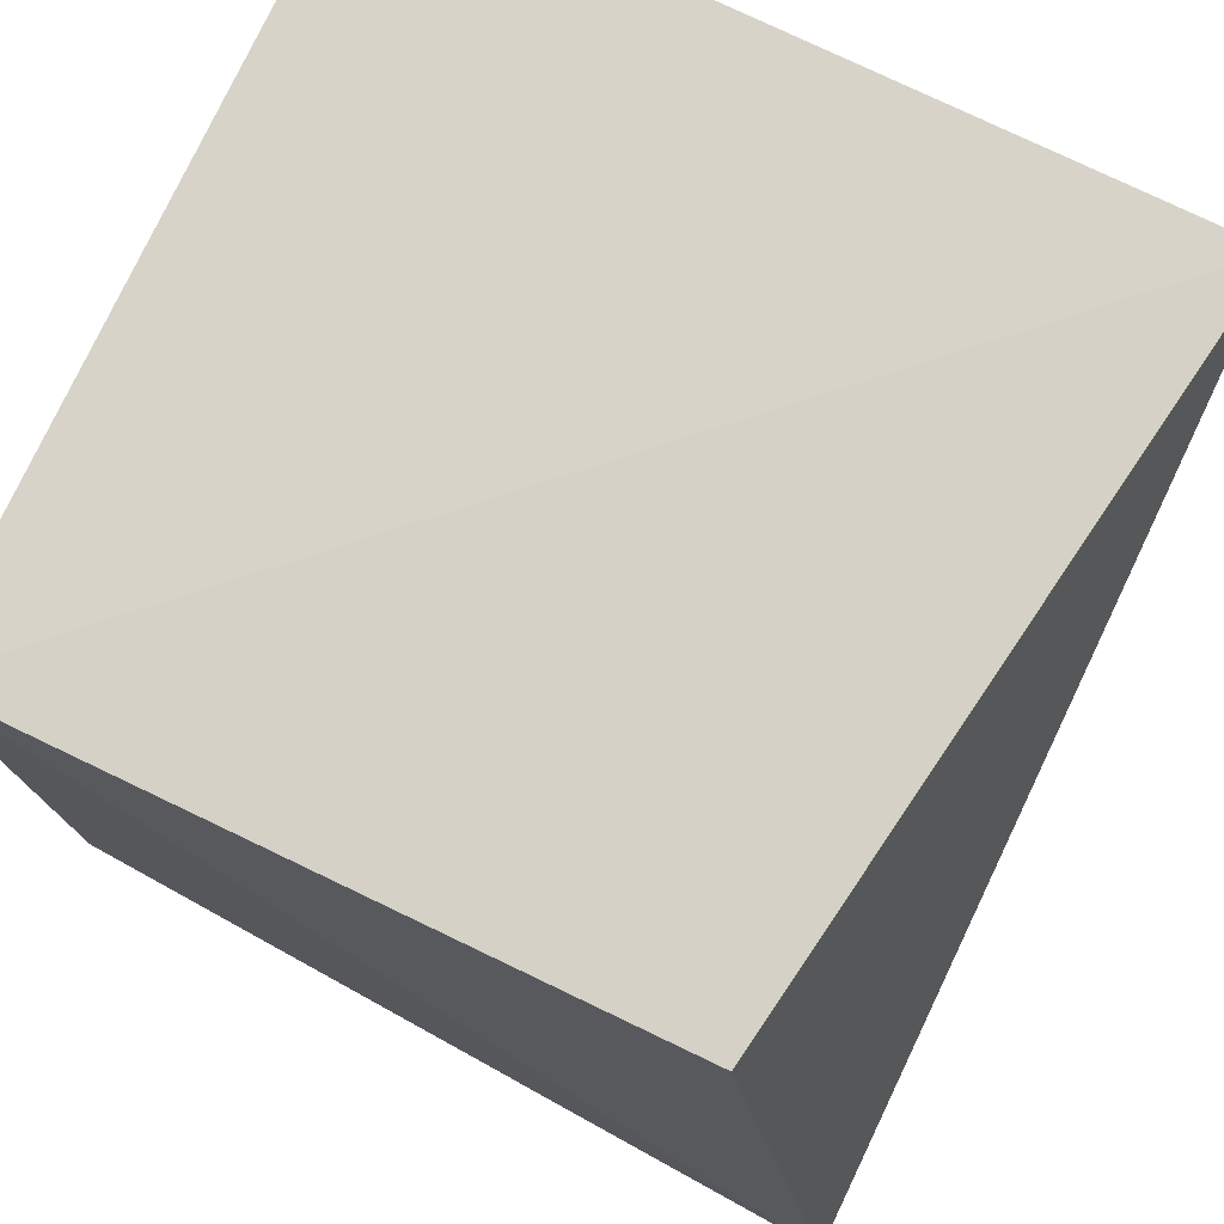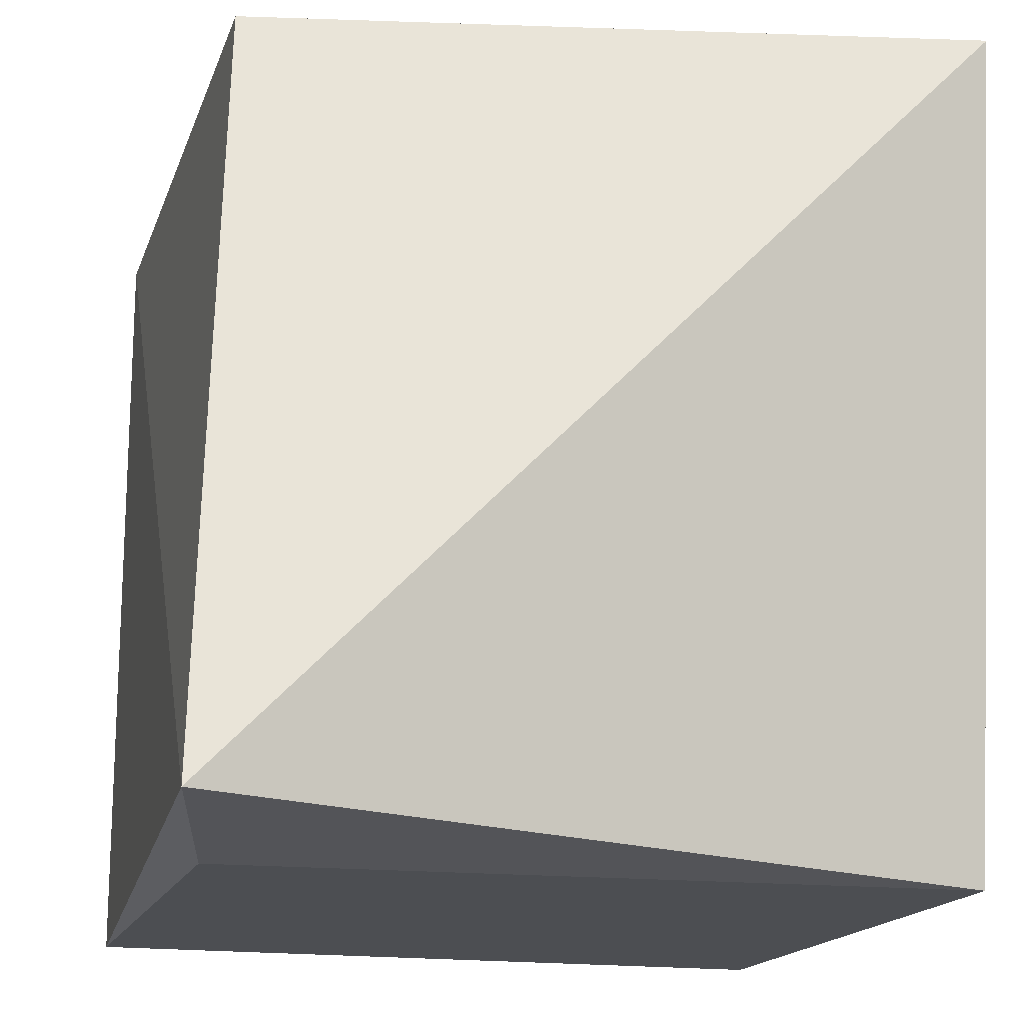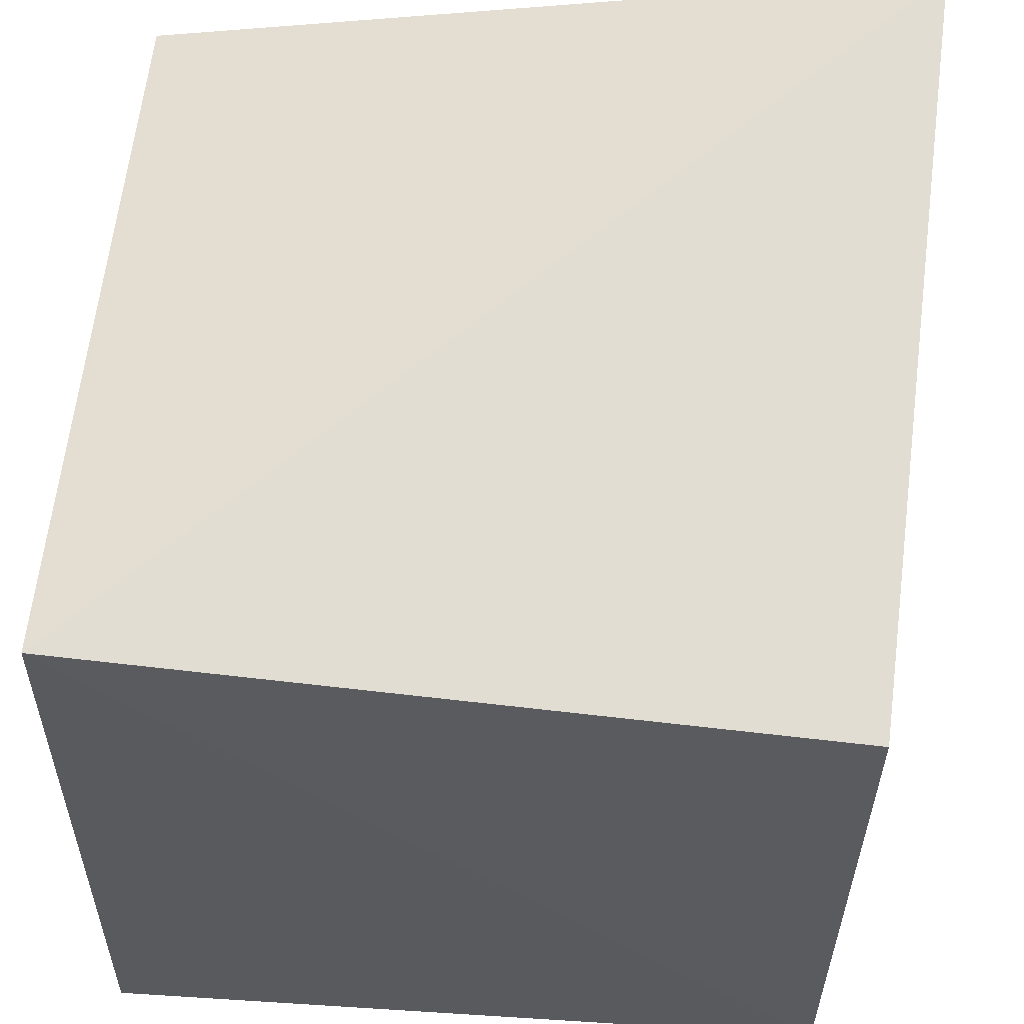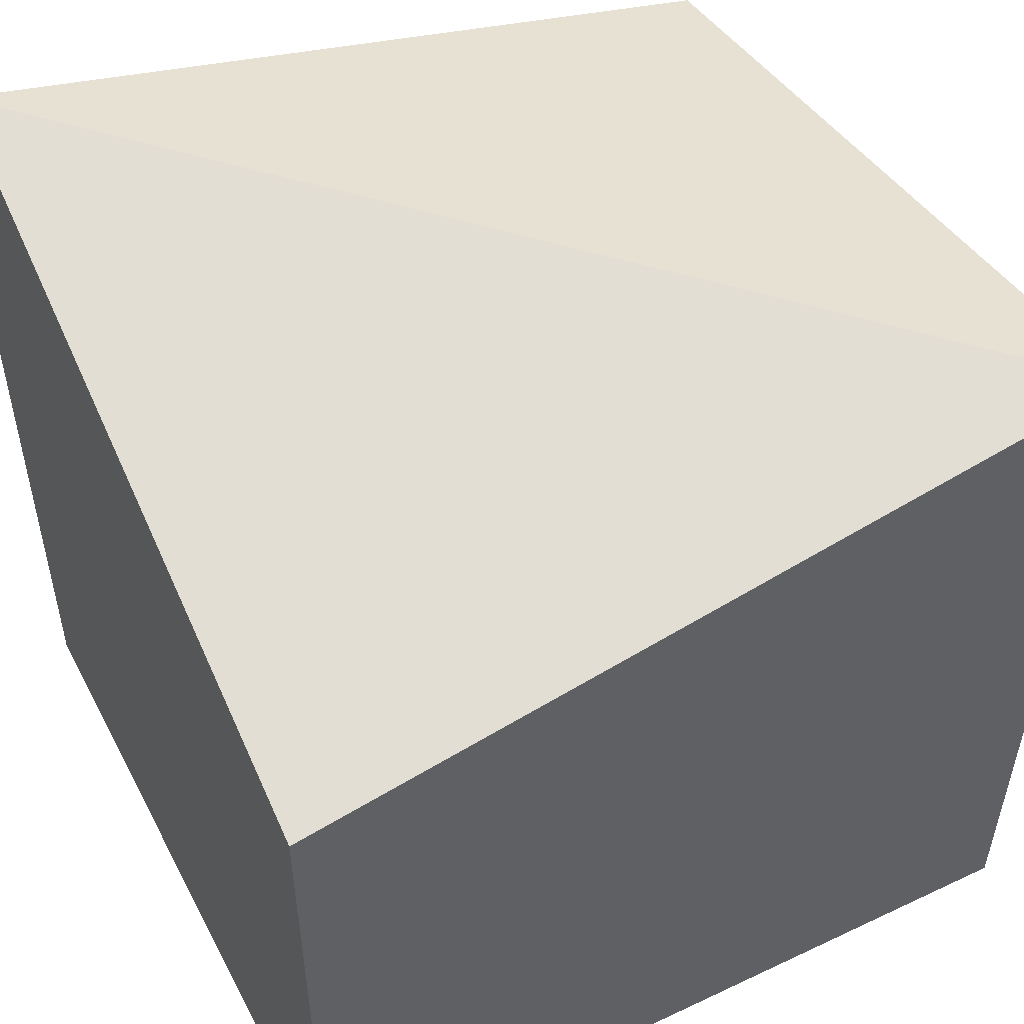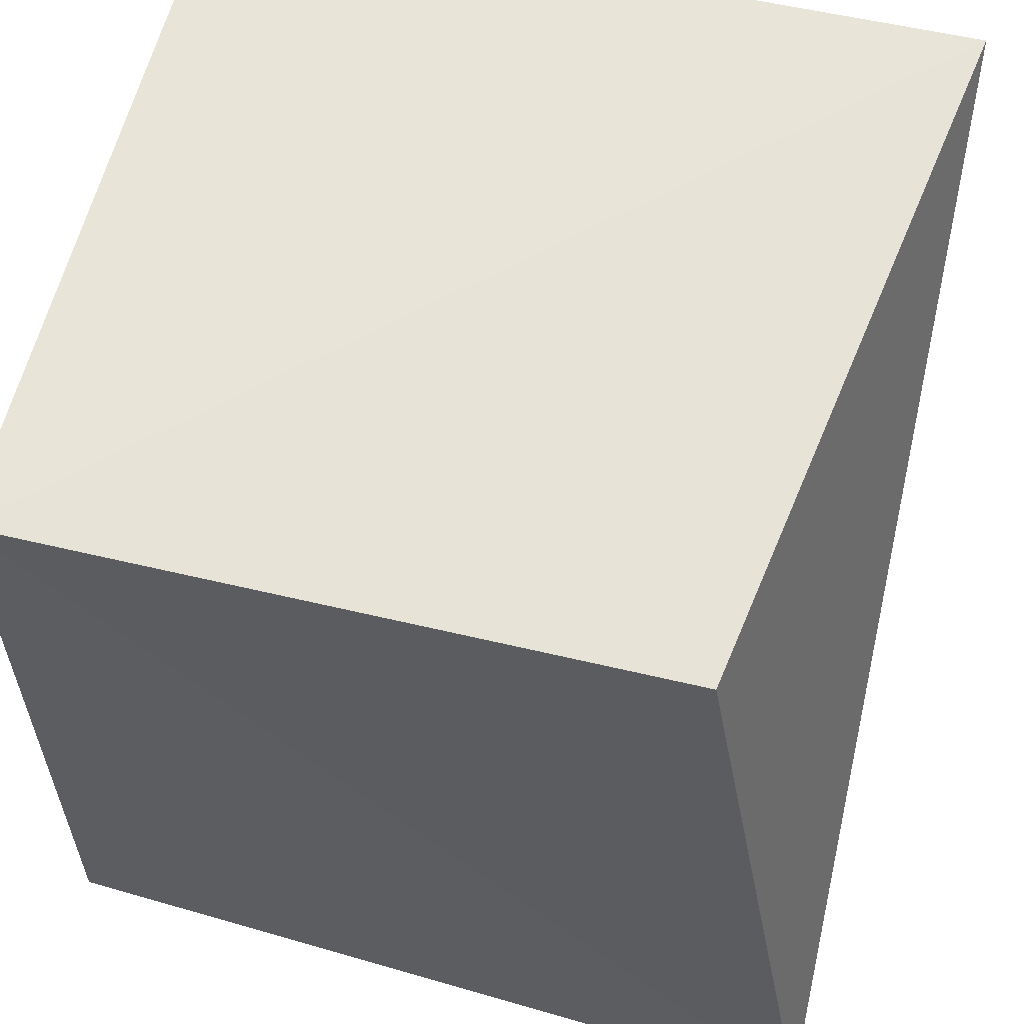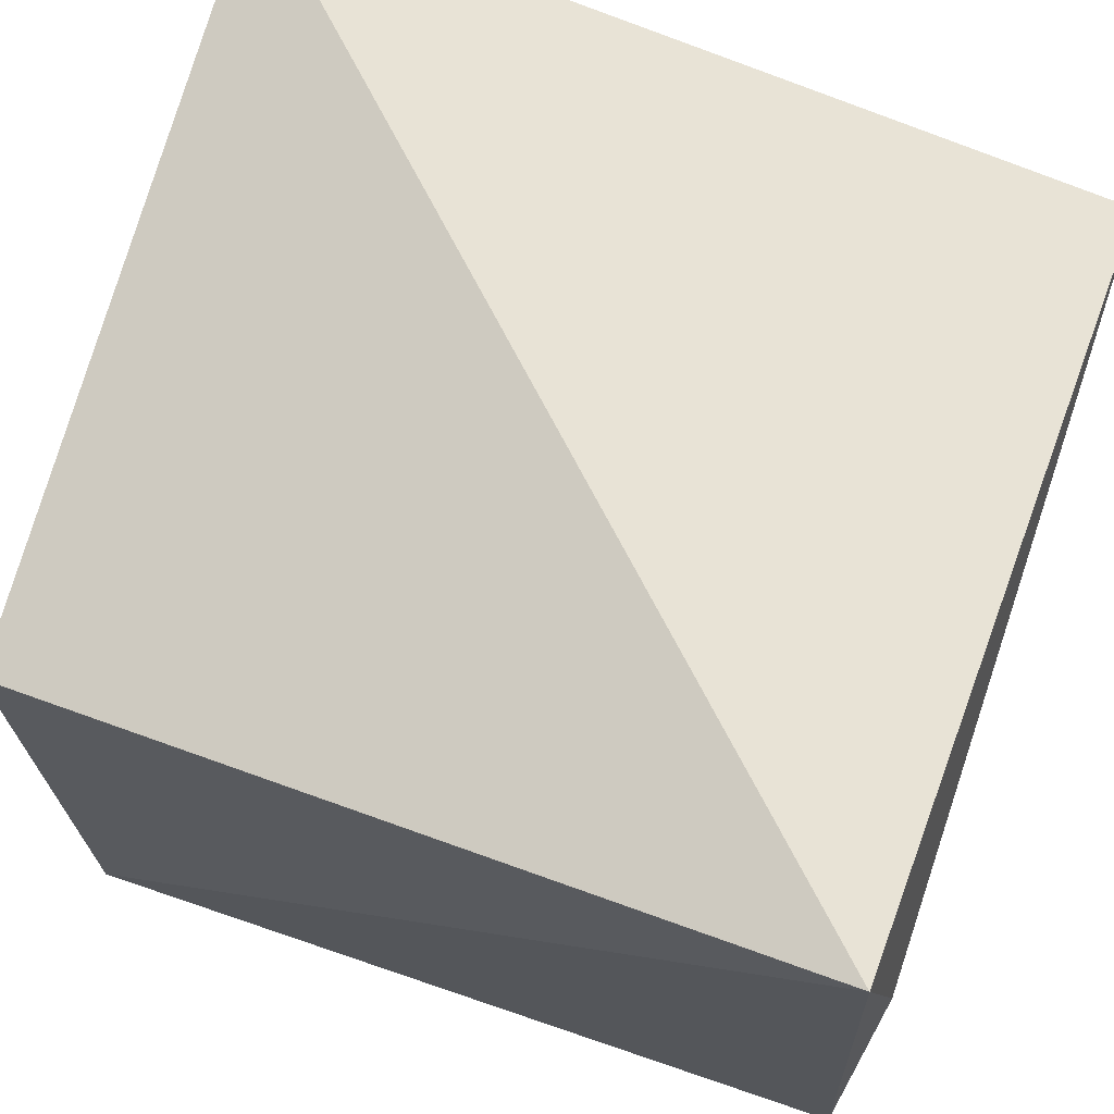
<metadata>
{"format":"obj","ext":"obj","renderer":"f3d","projection":"perspective","resolution":1024,"background":"white","views":[{"elev":77.0,"azim":115.2,"up":"+Z"},{"elev":-16.8,"azim":163.7,"up":"+Z"},{"elev":56.8,"azim":3.8,"up":"+Y"},{"elev":51.7,"azim":-117.1,"up":"+Y"},{"elev":59.4,"azim":103.6,"up":"+Z"},{"elev":69.4,"azim":108.9,"up":"+Y"}]}
</metadata>
<code>
v 0.08649 0.05128 0.2431
v 0.08604 -0.01581 0.2425
v 0.0913 0.06607 0.1652
v 0.01105 0.04918 0.1625
v 0.0129 0.06292 0.2453
v 0.08604 -0.01581 0.1625
v 0.01105 -0.01581 0.2425
v 0.08604 0.04418 0.1625
v 0.01105 -0.01581 0.1625
f 1 2 3
f 5 2 1
f 5 1 3
f 5 3 4
f 6 3 2
f 7 5 4
f 7 2 5
f 7 6 2
f 8 6 4
f 8 4 3
f 8 3 6
f 9 7 4
f 9 4 6
f 9 6 7

</code>
